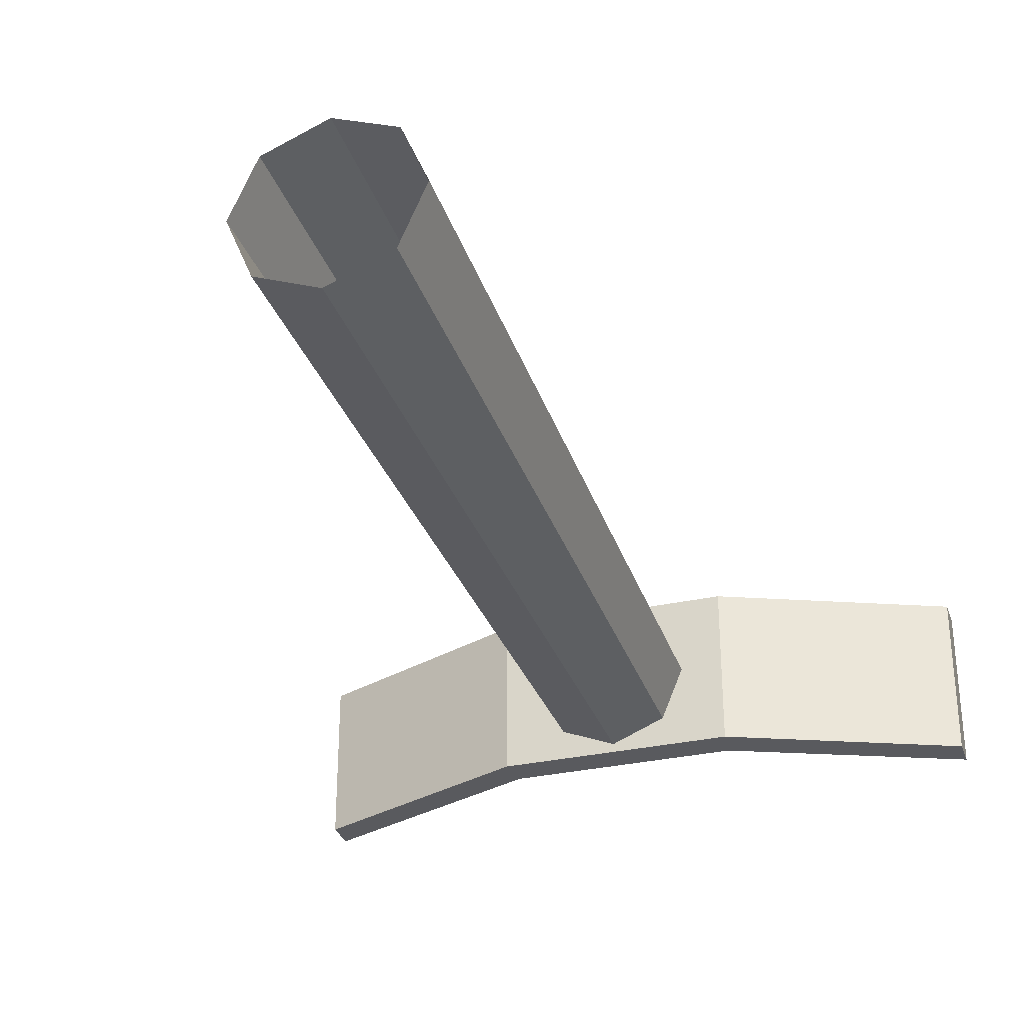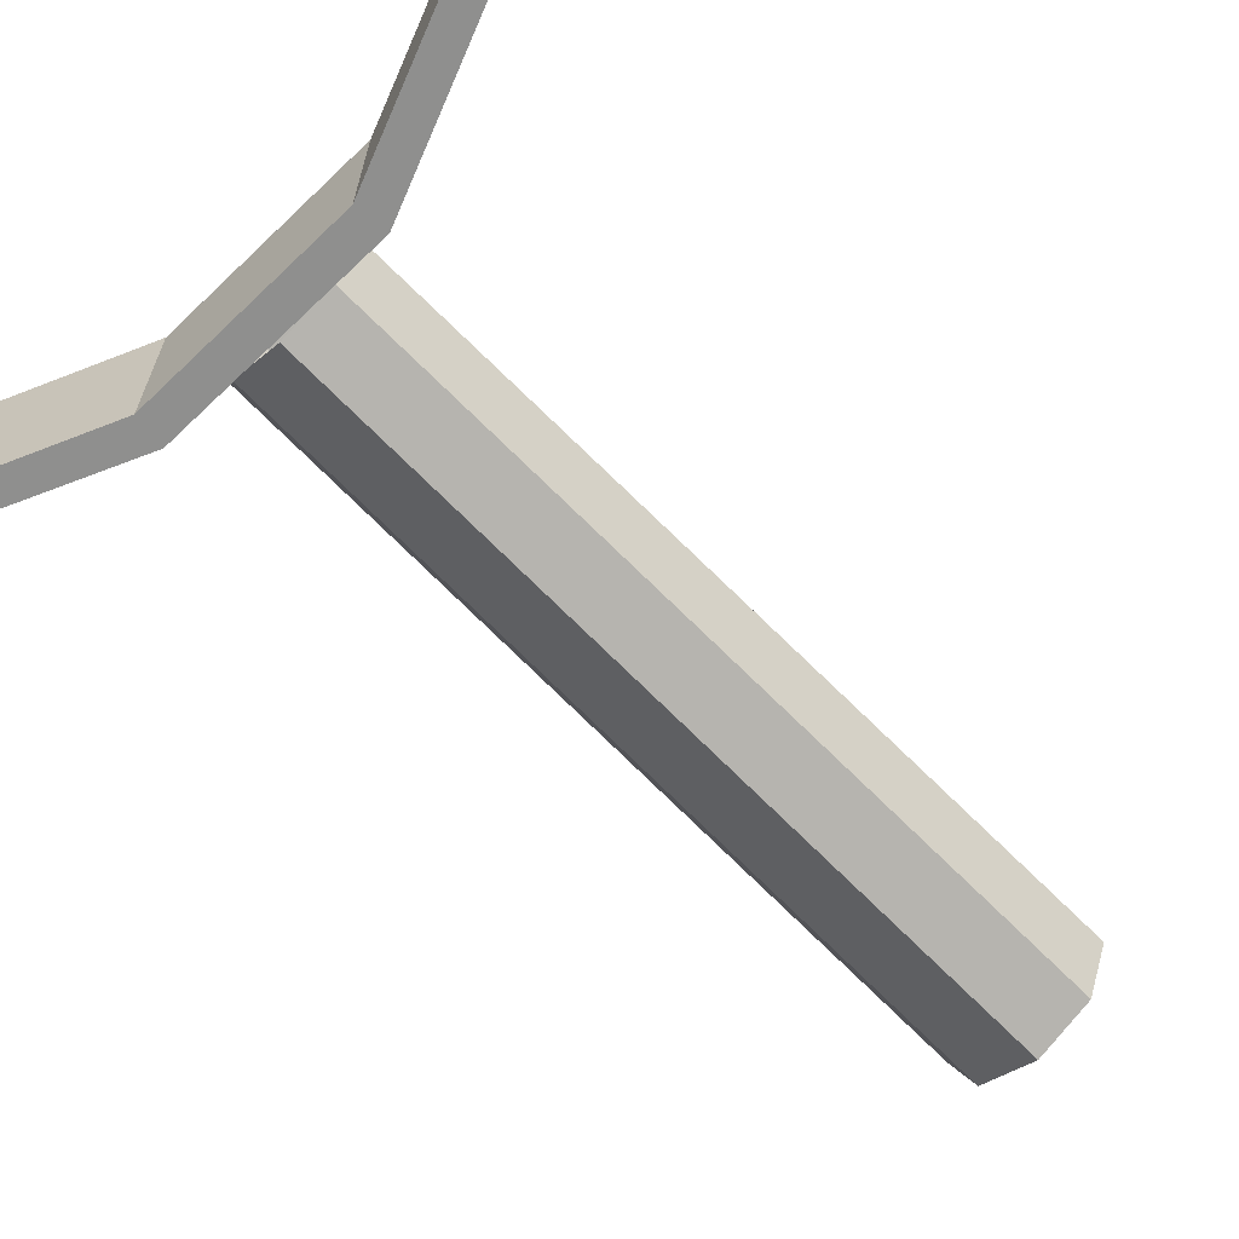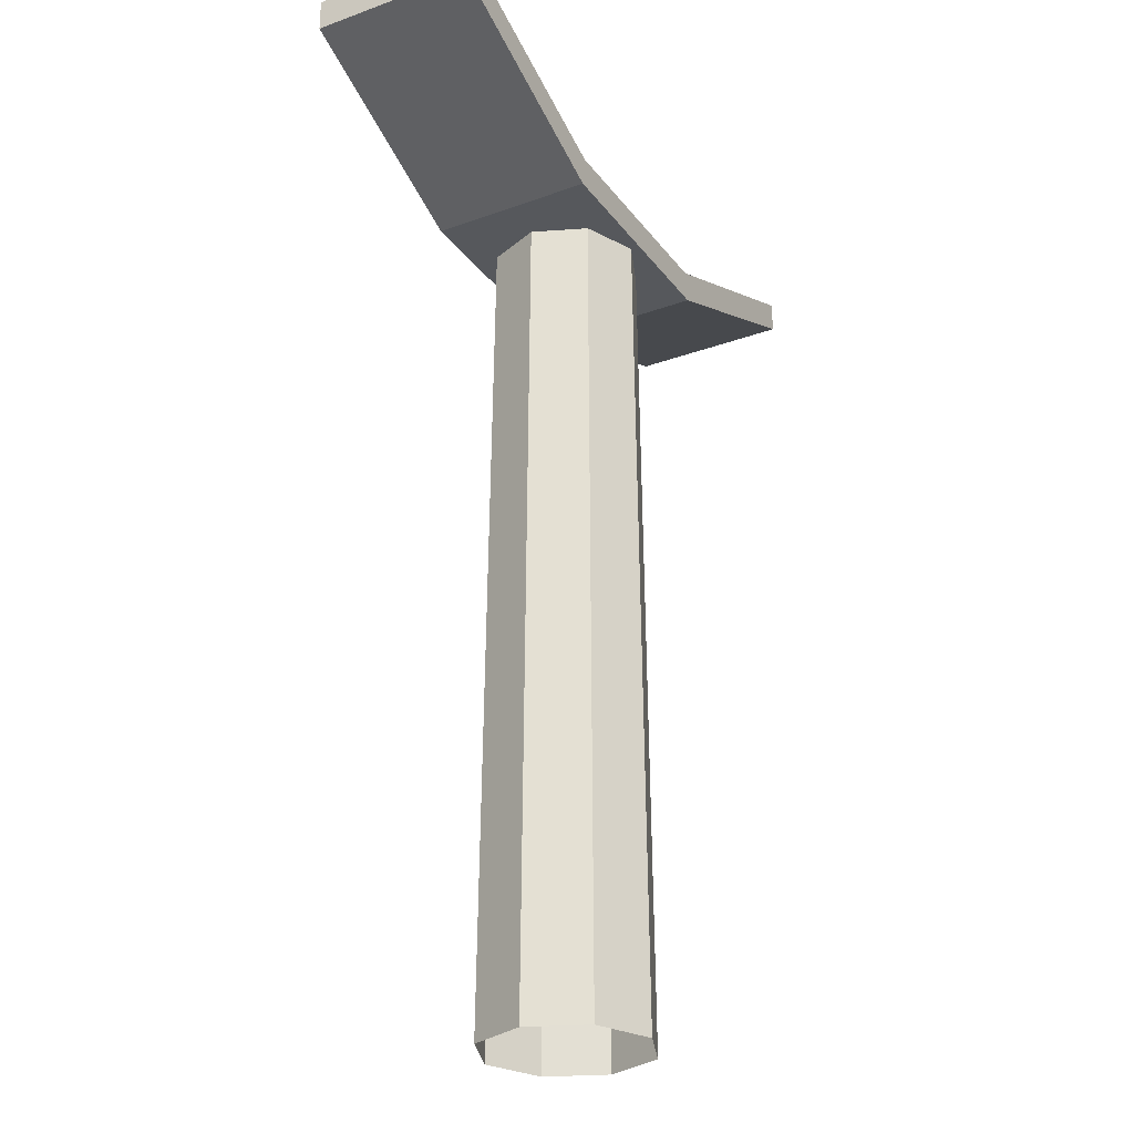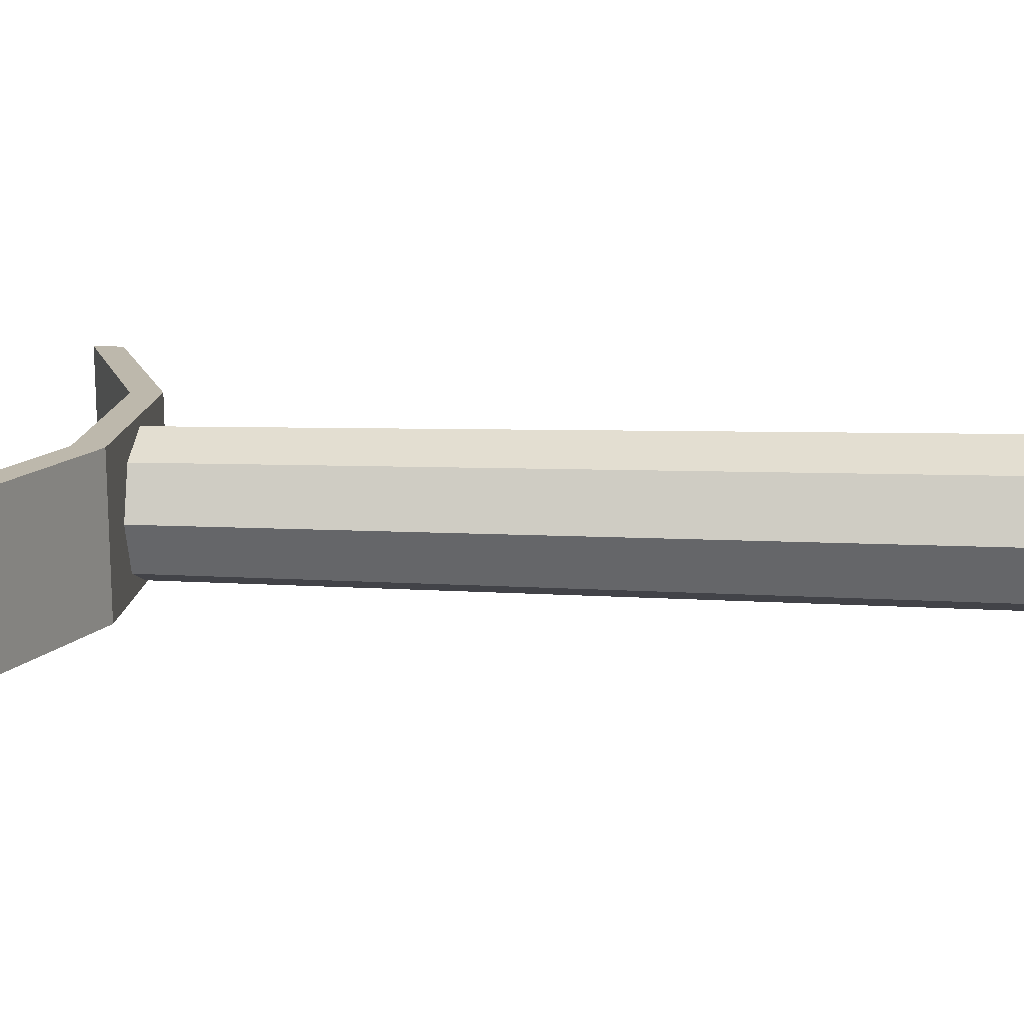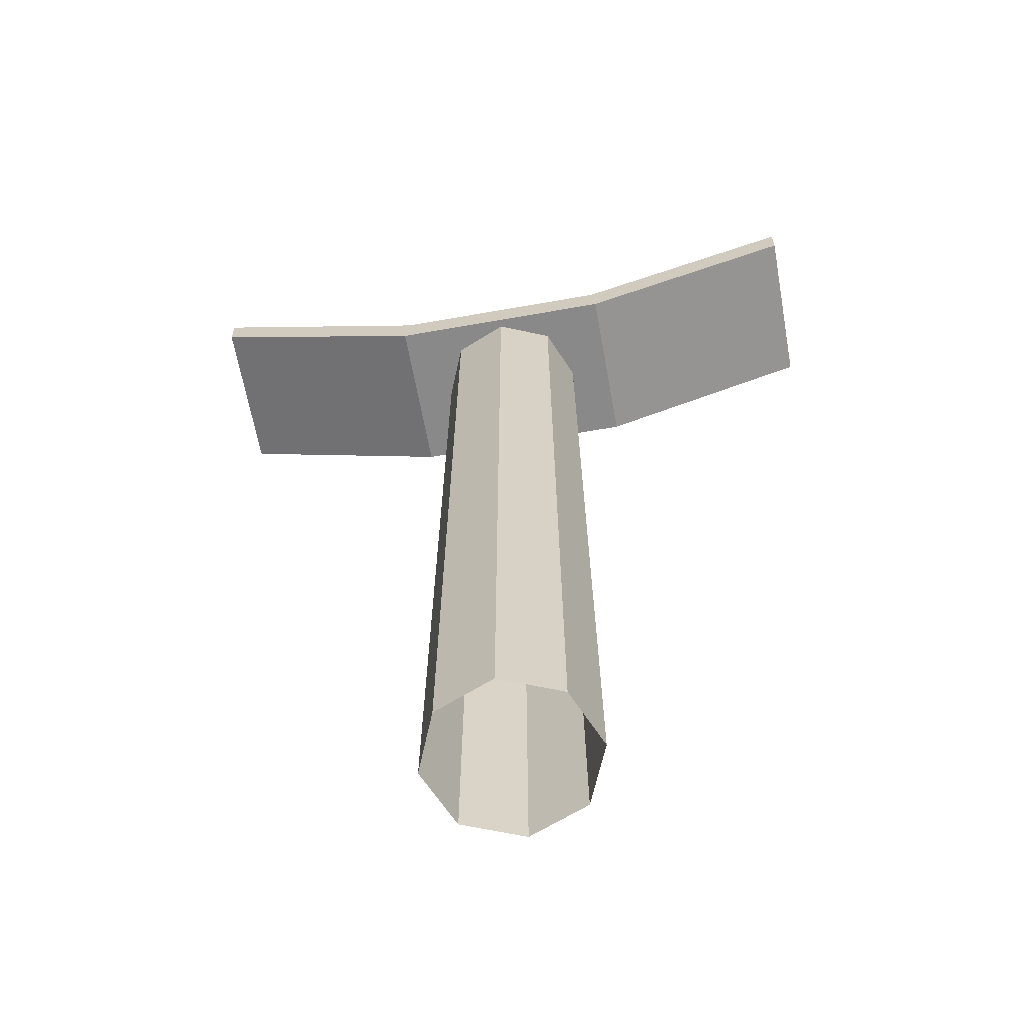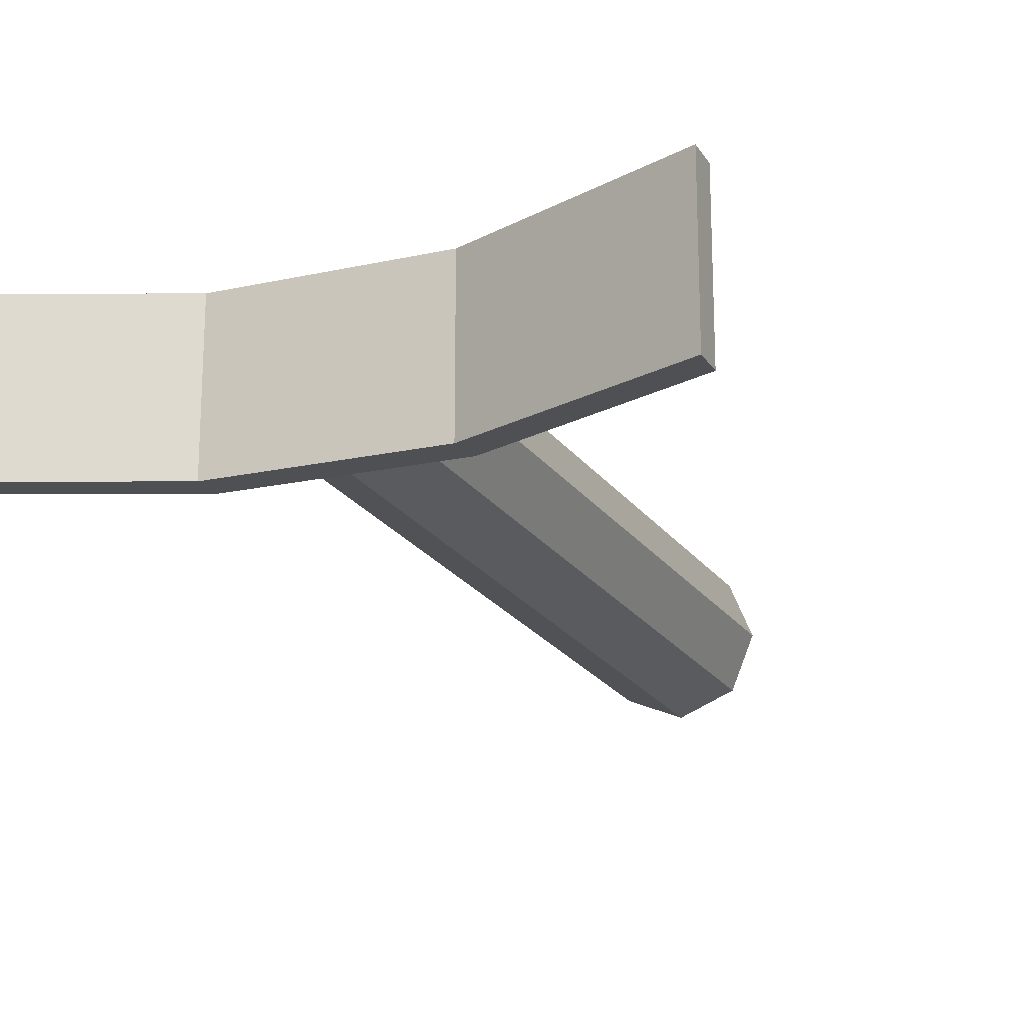
<metadata>
{"format":"obj","ext":"obj","renderer":"f3d","projection":"perspective","resolution":1024,"background":"white","views":[{"elev":-31.7,"azim":17.4,"up":"+Z"},{"elev":-65.1,"azim":-136.2,"up":"+Z"},{"elev":-27.7,"azim":-61.1,"up":"+Y"},{"elev":14.9,"azim":-85.1,"up":"+Z"},{"elev":-63.2,"azim":-169.8,"up":"+Y"},{"elev":-19.1,"azim":-157.4,"up":"+Z"}]}
</metadata>
<code>
g default
v -3.468 9.365 0.8305
v -3.468 9.693 0.8305
v -3.468 9.693 -0.8305
v -3.468 9.365 -0.8305
v -1.176 8.412 0.8305
v -1.136 8.737 0.8305
v -1.136 8.737 -0.8305
v -1.176 8.412 -0.8305
g BeheadingMachine_BladeCOL_polySurface5
f 2 1 5 6
f 4 3 7 8
f 7 3 2 6
f 3 4 1 2
f 5 1 4 8
g default
v -1.136 8.737 -0.8305
v -1.176 8.412 -0.8305
v -1.176 8.412 0.8305
v -1.136 8.737 0.8305
v 1.135 8.737 -0.8305
v 1.177 8.412 -0.8305
v 1.177 8.412 0.8305
v 1.135 8.737 0.8305
g polySurface8
f 10 9 13 14
f 12 11 15 16
f 15 11 10 14
f 12 16 13 9
g default
v 3.468 9.365 0.8305
v 3.468 9.693 0.8305
v 3.468 9.693 -0.8305
v 3.468 9.365 -0.8305
v 1.135 8.737 -0.8305
v 1.177 8.412 -0.8305
v 1.177 8.412 0.8305
v 1.135 8.737 0.8305
g polySurface7
f 22 21 19 20
f 24 23 17 18
f 20 19 18 17
f 24 18 19 21
f 17 23 22 20
g default
v 0.5992 0 -0.5991
v 1e-06 0 -0.8473
v -0.5991 0 -0.5991
v -0.8473 0 0
v -0.5991 0 0.5991
v 1e-06 0 0.8473
v 0.5992 0 0.5991
v 0.8473 0 0
v 0.5366 8.376 -0.5366
v 0.7588 8.376 0
v 0.5366 8.376 0.5366
v 1e-06 8.376 0.7588
v -0.5366 8.376 0.5366
v -0.7588 8.376 0
v -0.5366 8.376 -0.5366
v 1e-06 8.376 -0.7588
g polySurface4
f 25 26 40 33
f 26 27 39 40
f 27 28 38 39
f 28 29 37 38
f 29 30 36 37
f 30 31 35 36
f 31 32 34 35
f 32 25 33 34

</code>
